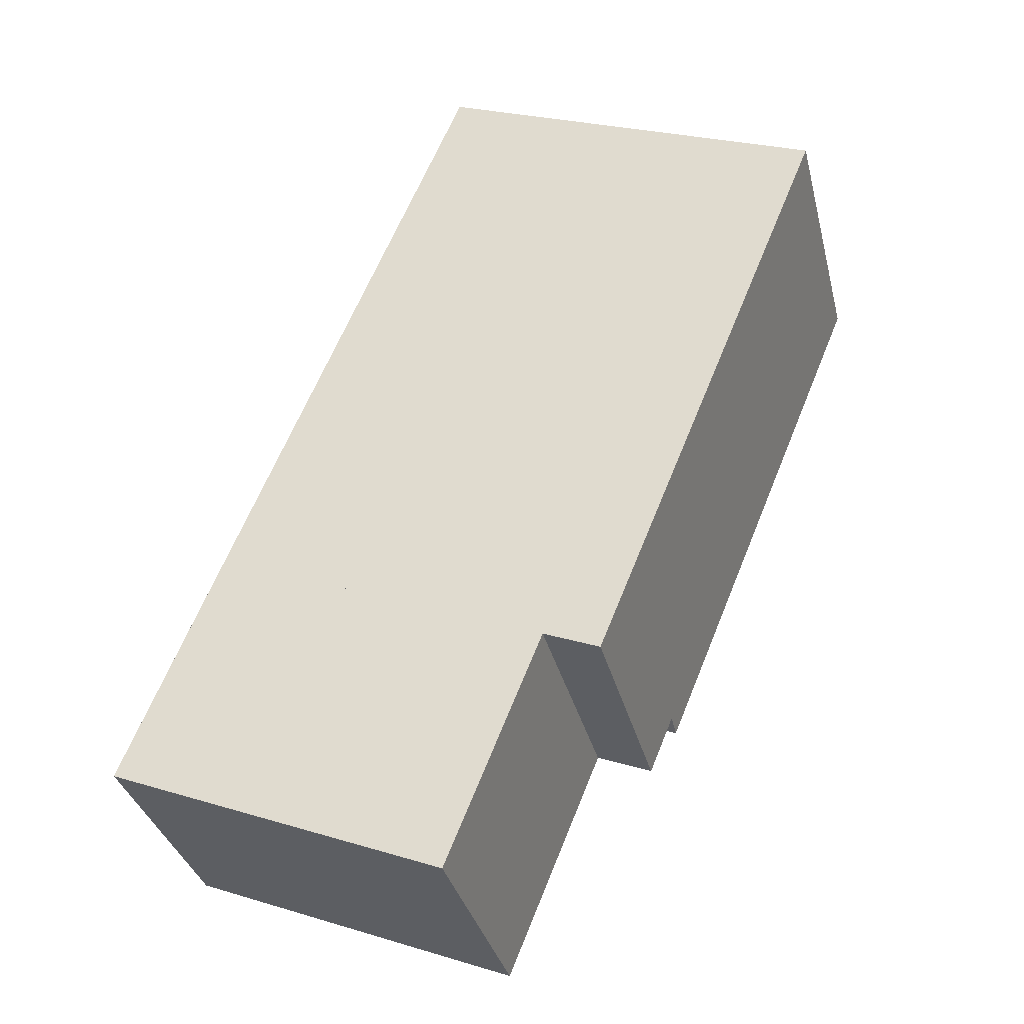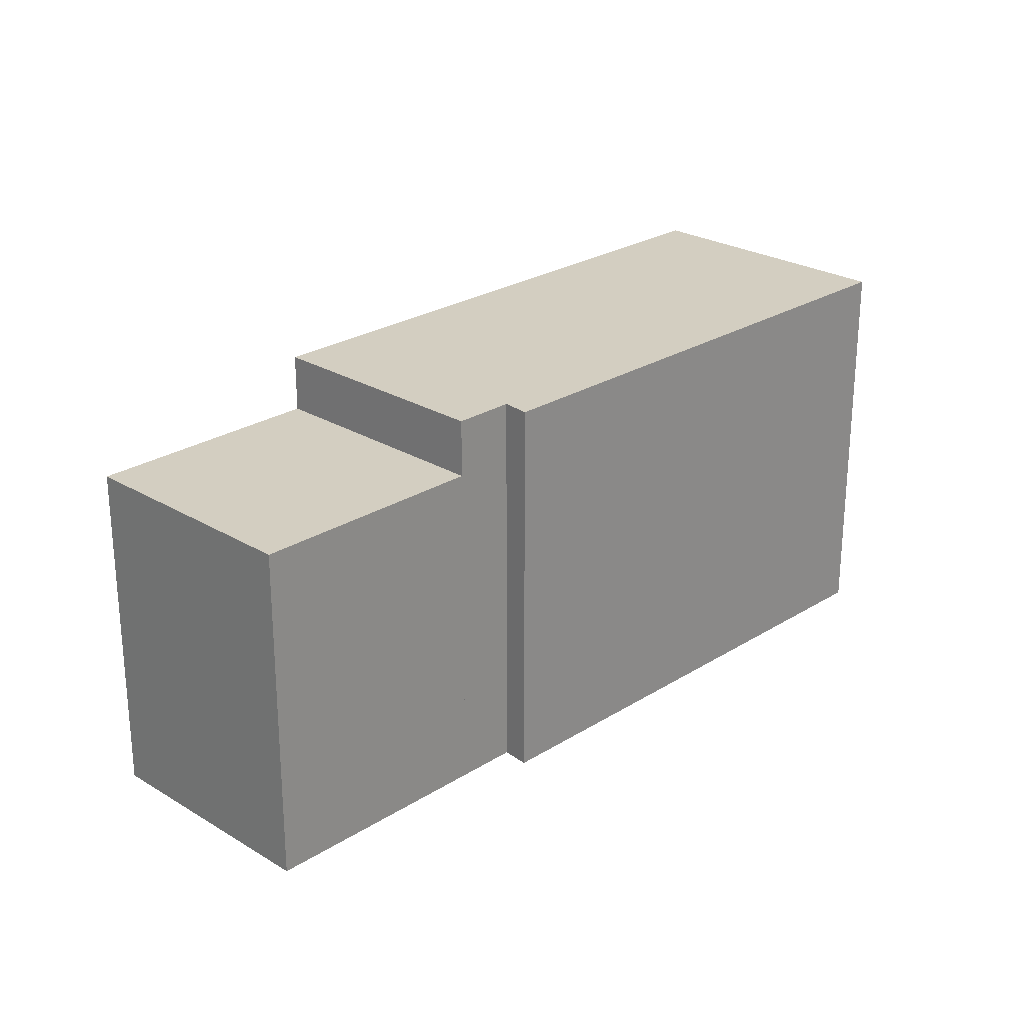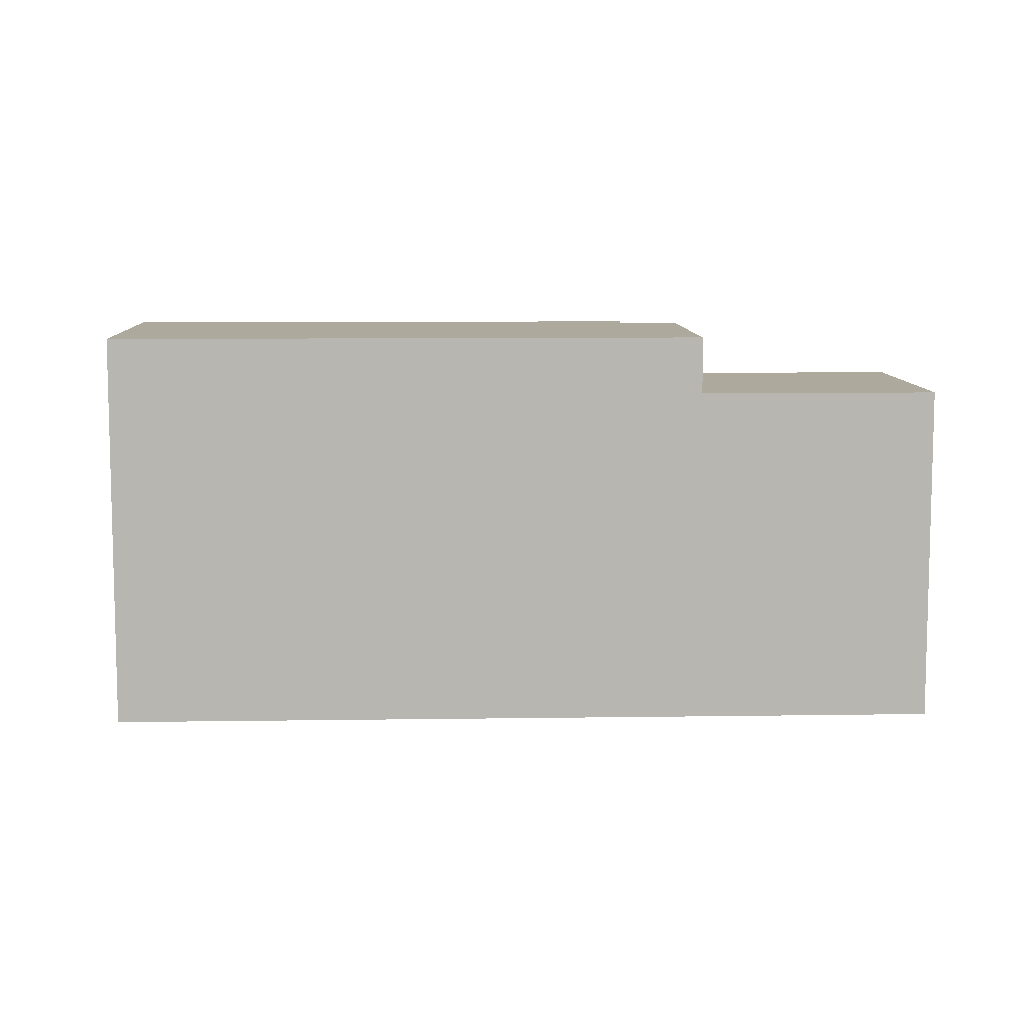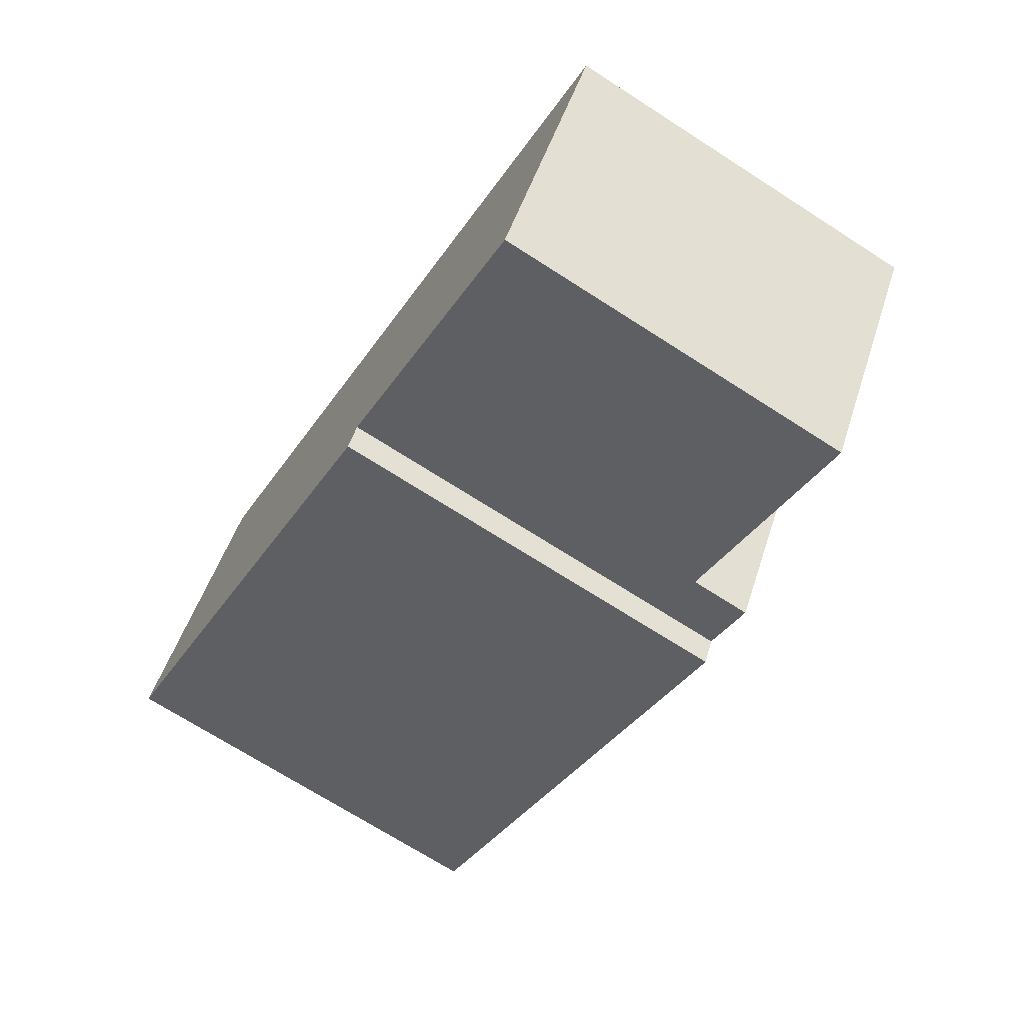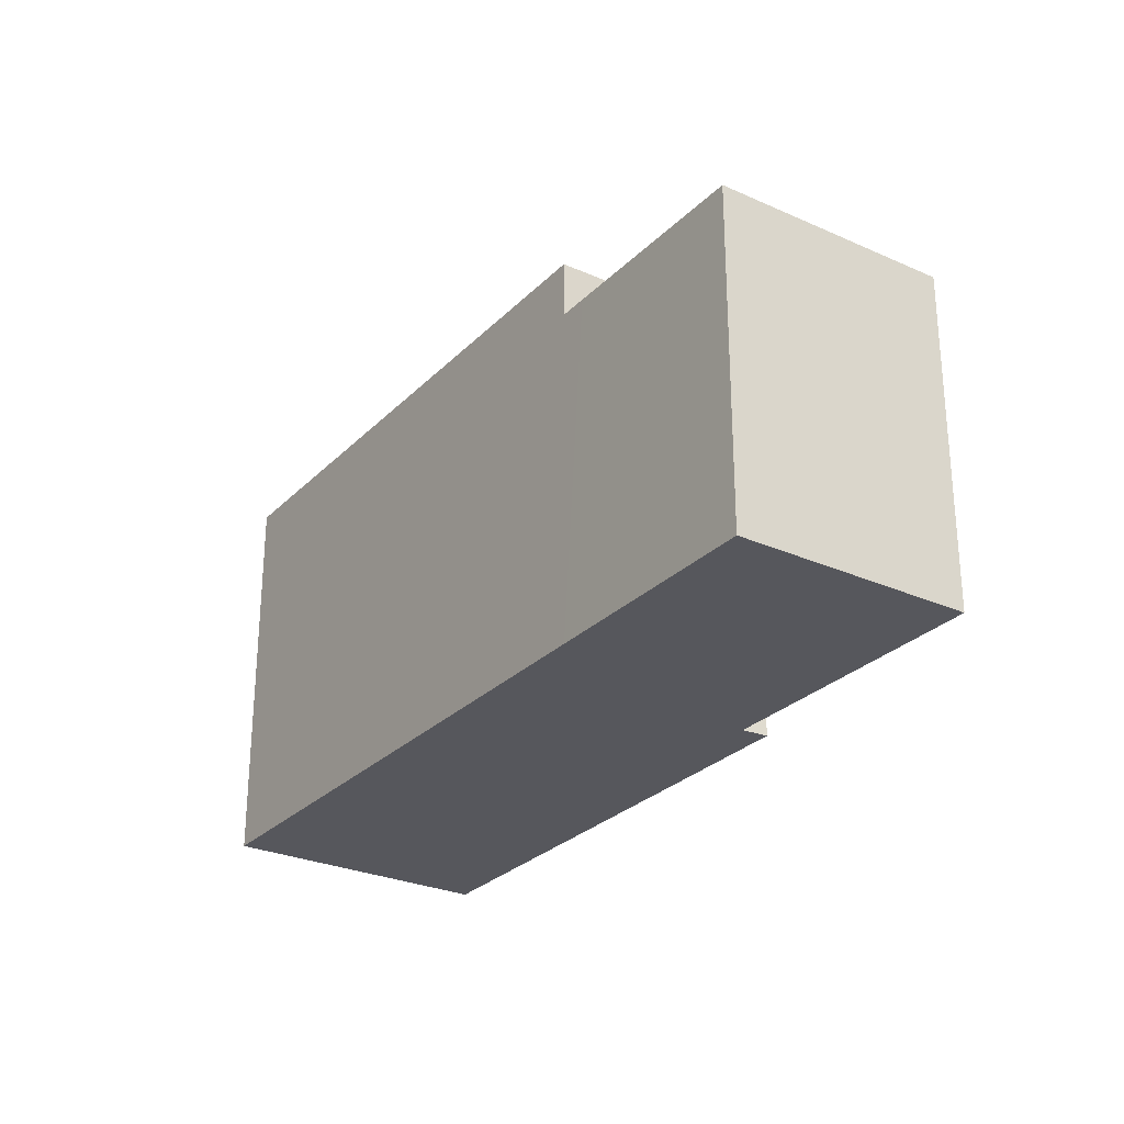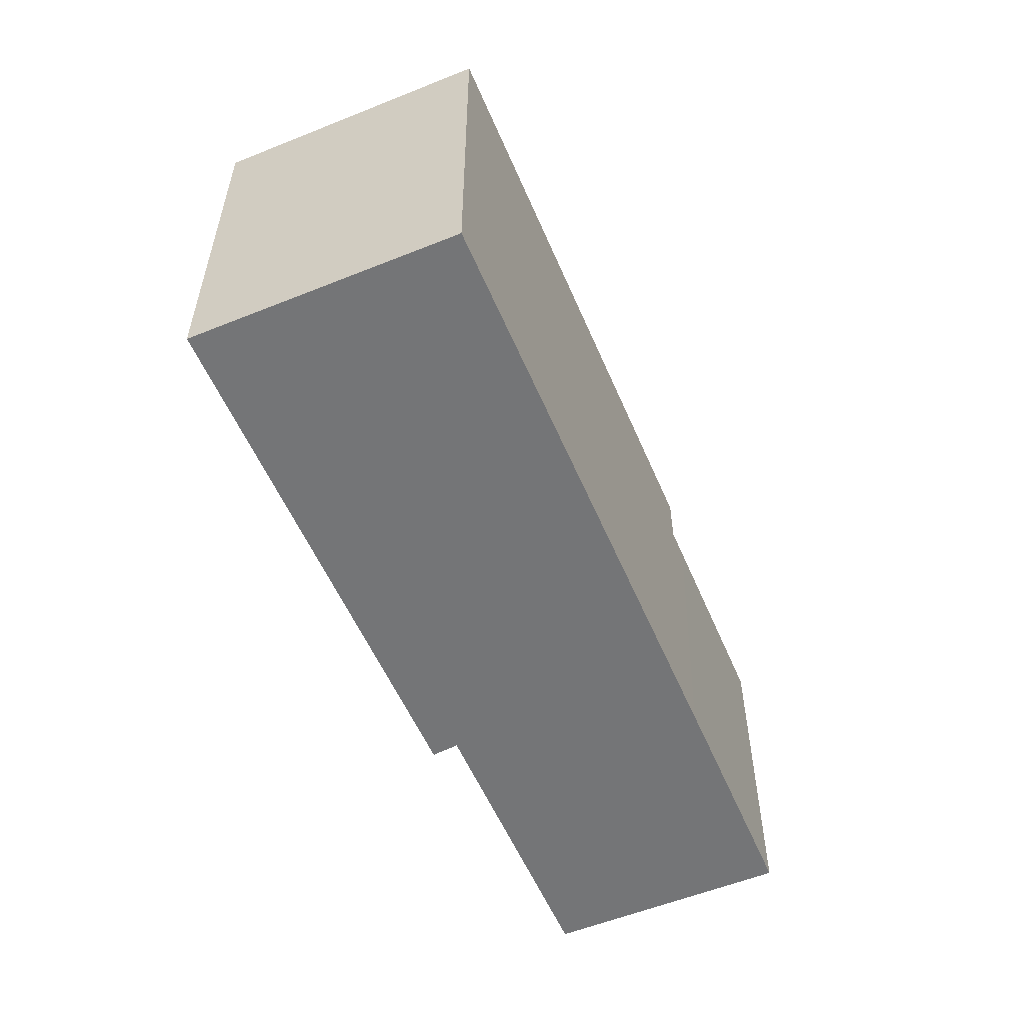
<metadata>
{"format":"obj","ext":"obj","renderer":"f3d","projection":"perspective","resolution":1024,"background":"white","views":[{"elev":25.2,"azim":115.8,"up":"+Z"},{"elev":25.3,"azim":167.2,"up":"+Y"},{"elev":8.8,"azim":30.5,"up":"+Y"},{"elev":-70.1,"azim":57.2,"up":"+Z"},{"elev":-27.5,"azim":88.6,"up":"+Y"},{"elev":-56.5,"azim":-34.2,"up":"+Y"}]}
</metadata>
<code>
v  14.61 9.45 -8.338
v  23.91 9.45 -6.262
v  20.22 9.45 -11.93
v  18.3 9.45 -2.634
v  19.01 9.45 -3.087
v  18.3 1.613e-16 -2.634
v  23.91 3.834e-16 -6.262
v  19.01 1.89e-16 -3.087
v  20.22 7.306e-16 -11.93
v  14.61 5.106e-16 -8.338
v  0 11.04 6.76e-16
v  13.18 11.04 -7.421
v  12.82 11.04 -8.098
v  18.3 11.04 -2.634
v  4.186 11.04 6.457
v  14.61 11.04 -8.338
v  0 0 0
v  4.186 -3.954e-16 6.457
v  13.18 4.544e-16 -7.421
v  12.82 4.959e-16 -8.098
g defaultobject
f 1 2 3
f 2 1 4
f 2 4 5
f 6 5 4
f 5 6 2
f 2 6 7
f 7 6 8
f 7 3 2
f 3 7 9
f 9 1 3
f 1 9 10
f 10 4 1
f 4 10 6
f 8 9 7
f 9 8 6
f 9 6 10
f 11 12 13
f 12 11 14
f 14 11 15
f 14 16 12
f 17 15 11
f 15 17 18
f 18 14 15
f 14 18 6
f 6 16 14
f 16 6 10
f 19 13 12
f 13 19 20
f 10 12 16
f 12 10 19
f 20 11 13
f 11 20 17
f 20 18 17
f 18 20 19
f 19 6 18
f 6 19 10

</code>
